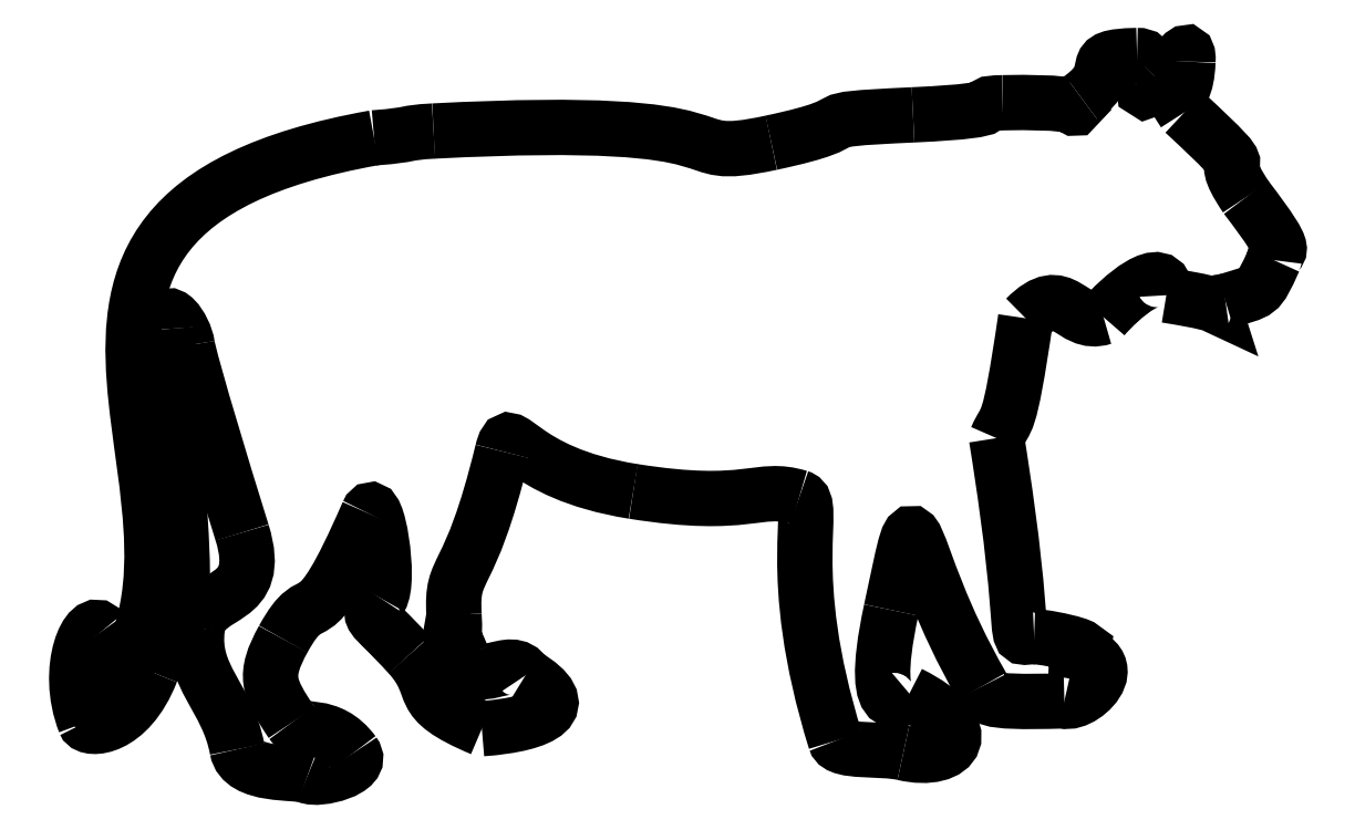
<metadata>
{"format":"dxf","ext":"dxf","renderer":"ezdxf+matplotlib","layout":"modelspace","background":"white","min_lineweight":24,"dpi":150}
</metadata>
<code>
0
SECTION
2
ENTITIES
0
SPLINE
8
Ebene_1
70
8
71
3
72
8
73
4
74
0
40
0
40
0
40
0
40
0
40
1
40
1
40
1
40
1
10
40.02
20
288.5
30
0
10
110.5
20
367.4
30
0
10
-31.23
20
493.3
30
0
10
155.1
20
526.6
30
0
0
SPLINE
8
Ebene_1
70
8
71
3
72
8
73
4
74
0
40
0
40
0
40
0
40
0
40
1
40
1
40
1
40
1
10
155.1
20
526.6
30
0
10
173.2
20
528
30
0
10
166.3
20
528.7
30
0
10
180.1
20
529.4
30
0
0
SPLINE
8
Ebene_1
70
8
71
3
72
8
73
4
74
0
40
0
40
0
40
0
40
0
40
1
40
1
40
1
40
1
10
180.1
20
529.4
30
0
10
322.2
20
536.7
30
0
10
276.8
20
514.8
30
0
10
322.3
20
524.5
30
0
0
SPLINE
8
Ebene_1
70
8
71
3
72
8
73
4
74
0
40
0
40
0
40
0
40
0
40
1
40
1
40
1
40
1
10
322.3
20
524.5
30
0
10
367.9
20
534.3
30
0
10
330.9
20
533.9
30
0
10
382
20
536.3
30
0
0
SPLINE
8
Ebene_1
70
8
71
3
72
8
73
4
74
0
40
0
40
0
40
0
40
0
40
1
40
1
40
1
40
1
10
382
20
536.3
30
0
10
428.9
20
538.4
30
0
10
403.6
20
541
30
0
10
419.7
20
541.4
30
0
0
SPLINE
8
Ebene_1
70
8
71
3
72
8
73
4
74
0
40
0
40
0
40
0
40
0
40
1
40
1
40
1
40
1
10
419.7
20
541.4
30
0
10
469.4
20
542.3
30
0
10
440.5
20
534.5
30
0
10
452.8
20
543.4
30
0
0
SPLINE
8
Ebene_1
70
8
71
3
72
8
73
4
74
0
40
0
40
0
40
0
40
0
40
1
40
1
40
1
40
1
10
452.8
20
543.4
30
0
10
469.9
20
555.7
30
0
10
452.1
20
560.8
30
0
10
476.3
20
561.2
30
0
0
SPLINE
8
Ebene_1
70
8
71
3
72
8
73
4
74
0
40
0
40
0
40
0
40
0
40
1
40
1
40
1
40
1
10
476.3
20
561.2
30
0
10
488.7
20
561.5
30
0
10
470.9
20
536.6
30
0
10
485.5
20
550.5
30
0
0
SPLINE
8
Ebene_1
70
8
71
3
72
8
73
4
74
0
40
0
40
0
40
0
40
0
40
1
40
1
40
1
40
1
10
485.5
20
550.5
30
0
10
494.3
20
559
30
0
10
498.1
20
567.4
30
0
10
497.7
20
558.7
30
0
0
SPLINE
8
Ebene_1
70
8
71
3
72
8
73
4
74
0
40
0
40
0
40
0
40
0
40
1
40
1
40
1
40
1
10
497.7
20
558.7
30
0
10
496.7
20
535.5
30
0
10
486.3
20
552.7
30
0
10
496.2
20
537.3
30
0
0
SPLINE
8
Ebene_1
70
8
71
3
72
8
73
4
74
0
40
0
40
0
40
0
40
0
40
1
40
1
40
1
40
1
10
496.2
20
537.3
30
0
10
531.7
20
504.3
30
0
10
506.1
20
525.6
30
0
10
522.2
20
501.6
30
0
0
SPLINE
8
Ebene_1
70
8
71
3
72
8
73
4
74
0
40
0
40
0
40
0
40
0
40
1
40
1
40
1
40
1
10
522.2
20
501.6
30
0
10
543
20
474.3
30
0
10
534.5
20
481.3
30
0
10
533.9
20
475.1
30
0
0
SPLINE
8
Ebene_1
70
8
71
3
72
8
73
4
74
0
40
0
40
0
40
0
40
0
40
1
40
1
40
1
40
1
10
533.9
20
475.1
30
0
10
527.1
20
460.1
30
0
10
528.2
20
462.3
30
0
10
513.5
20
457.7
30
0
0
SPLINE
8
Ebene_1
70
8
71
3
72
8
73
4
74
0
40
0
40
0
40
0
40
0
40
1
40
1
40
1
40
1
10
513.5
20
457.7
30
0
10
499.7
20
455.9
30
0
10
521.3
20
455.1
30
0
10
488.6
20
460.3
30
0
0
SPLINE
8
Ebene_1
70
8
71
3
72
8
73
4
74
0
40
0
40
0
40
0
40
0
40
1
40
1
40
1
40
1
10
488.6
20
460.3
30
0
10
488.1
20
476.4
30
0
10
468.4
20
458.4
30
0
10
462.2
20
451
30
0
0
SPLINE
8
Ebene_1
70
8
71
3
72
8
73
4
74
0
40
0
40
0
40
0
40
0
40
1
40
1
40
1
40
1
10
462.2
20
451
30
0
10
448.2
20
446.6
30
0
10
445.6
20
467.2
30
0
10
429.4
20
450.6
30
0
0
SPLINE
8
Ebene_1
70
8
71
3
72
8
73
4
74
0
40
0
40
0
40
0
40
0
40
1
40
1
40
1
40
1
10
429.4
20
450.6
30
0
10
422.1
20
400.8
30
0
10
421.4
20
410.3
30
0
10
417.1
20
400.1
30
0
0
SPLINE
8
Ebene_1
70
8
71
3
72
8
73
4
74
0
40
0
40
0
40
0
40
0
40
1
40
1
40
1
40
1
10
417.1
20
400.1
30
0
10
431.9
20
308.1
30
0
10
422
20
316.4
30
0
10
432.9
20
316.5
30
0
0
SPLINE
8
Ebene_1
70
8
71
3
72
8
73
4
74
0
40
0
40
0
40
0
40
0
40
1
40
1
40
1
40
1
10
432.9
20
316.5
30
0
10
439.1
20
316.6
30
0
10
470.8
20
309.4
30
0
10
439.6
20
311.4
30
0
0
SPLINE
8
Ebene_1
70
8
71
3
72
8
73
4
74
0
40
0
40
0
40
0
40
0
40
1
40
1
40
1
40
1
10
439.6
20
311.4
30
0
10
477.6
20
310.3
30
0
10
454.2
20
287
30
0
10
445.7
20
289.5
30
0
0
SPLINE
8
Ebene_1
70
8
71
3
72
8
73
4
74
0
40
0
40
0
40
0
40
0
40
1
40
1
40
1
40
1
10
445.7
20
289.5
30
0
10
407.8
20
288.3
30
0
10
413.6
20
291.1
30
0
10
411
20
295.6
30
0
0
SPLINE
8
Ebene_1
70
8
71
3
72
8
73
4
74
0
40
0
40
0
40
0
40
0
40
1
40
1
40
1
40
1
10
411
20
295.6
30
0
10
376.1
20
356.1
30
0
10
385.6
20
387.6
30
0
10
372.8
20
327.7
30
0
0
SPLINE
8
Ebene_1
70
8
71
3
72
8
73
4
74
0
40
0
40
0
40
0
40
0
40
1
40
1
40
1
40
1
10
372.8
20
327.7
30
0
10
361.4
20
274.8
30
0
10
380.4
20
292.6
30
0
10
380.4
20
292.5
30
0
0
SPLINE
8
Ebene_1
70
8
71
3
72
8
73
4
74
0
40
0
40
0
40
0
40
0
40
1
40
1
40
1
40
1
10
380.4
20
292.5
30
0
10
411
20
277.3
30
0
10
399.6
20
262.5
30
0
10
377.9
20
267.6
30
0
0
SPLINE
8
Ebene_1
70
8
71
3
72
8
73
4
74
0
40
0
40
0
40
0
40
0
40
1
40
1
40
1
40
1
10
377.9
20
267.6
30
0
10
369
20
269.8
30
0
10
351
20
267.4
30
0
10
349.3
20
272.7
30
0
0
SPLINE
8
Ebene_1
70
8
71
3
72
8
73
4
74
0
40
0
40
0
40
0
40
0
40
1
40
1
40
1
40
1
10
349.3
20
272.7
30
0
10
326.8
20
345
30
0
10
342.5
20
372.6
30
0
10
334
20
375.1
30
0
0
SPLINE
8
Ebene_1
70
8
71
3
72
8
73
4
74
0
40
0
40
0
40
0
40
0
40
1
40
1
40
1
40
1
10
334
20
375.1
30
0
10
316.4
20
380.5
30
0
10
313.5
20
369.8
30
0
10
264.2
20
377.7
30
0
0
SPLINE
8
Ebene_1
70
8
71
3
72
8
73
4
74
0
40
0
40
0
40
0
40
0
40
1
40
1
40
1
40
1
10
264.2
20
377.7
30
0
10
214.4
20
385.6
30
0
10
212.6
20
408.9
30
0
10
209.1
20
394.5
30
0
0
SPLINE
8
Ebene_1
70
8
71
3
72
8
73
4
74
0
40
0
40
0
40
0
40
0
40
1
40
1
40
1
40
1
10
209.1
20
394.5
30
0
10
194.9
20
336.5
30
0
10
187.4
20
348.1
30
0
10
188.7
20
325.7
30
0
0
SPLINE
8
Ebene_1
70
8
71
3
72
8
73
4
74
0
40
0
40
0
40
0
40
0
40
1
40
1
40
1
40
1
10
188.7
20
325.7
30
0
10
190.1
20
301.1
30
0
10
182.7
20
331.4
30
0
10
192.3
20
307.8
30
0
0
SPLINE
8
Ebene_1
70
8
71
3
72
8
73
4
74
0
40
0
40
0
40
0
40
0
40
1
40
1
40
1
40
1
10
192.3
20
307.8
30
0
10
198.2
20
293.3
30
0
10
212.4
20
310.5
30
0
10
218.8
20
300.2
30
0
0
SPLINE
8
Ebene_1
70
8
71
3
72
8
73
4
74
0
40
0
40
0
40
0
40
0
40
1
40
1
40
1
40
1
10
218.8
20
300.2
30
0
10
240.6
20
287.2
30
0
10
226.6
20
279.6
30
0
10
200.4
20
277.7
30
0
0
SPLINE
8
Ebene_1
70
8
71
3
72
8
73
4
74
0
40
0
40
0
40
0
40
0
40
1
40
1
40
1
40
1
10
200.4
20
277.7
30
0
10
170.3
20
290.4
30
0
10
183.6
20
293.8
30
0
10
169.9
20
308.9
30
0
0
SPLINE
8
Ebene_1
70
8
71
3
72
8
73
4
74
0
40
0
40
0
40
0
40
0
40
1
40
1
40
1
40
1
10
169.9
20
308.9
30
0
10
152.4
20
328
30
0
10
151.6
20
323.5
30
0
10
157.6
20
332.8
30
0
0
SPLINE
8
Ebene_1
70
8
71
3
72
8
73
4
74
0
40
0
40
0
40
0
40
0
40
1
40
1
40
1
40
1
10
157.6
20
332.8
30
0
10
162.3
20
340
30
0
10
156.3
20
377.2
30
0
10
152.5
20
368.5
30
0
0
SPLINE
8
Ebene_1
70
8
71
3
72
8
73
4
74
0
40
0
40
0
40
0
40
0
40
1
40
1
40
1
40
1
10
152.5
20
368.5
30
0
10
127.3
20
310.7
30
0
10
130.9
20
341
30
0
10
116.8
20
315.5
30
0
0
SPLINE
8
Ebene_1
70
8
71
3
72
8
73
4
74
0
40
0
40
0
40
0
40
0
40
1
40
1
40
1
40
1
10
116.8
20
315.5
30
0
10
108.3
20
299.9
30
0
10
110.4
20
295.2
30
0
10
120.4
20
280.3
30
0
0
SPLINE
8
Ebene_1
70
8
71
3
72
8
73
4
74
0
40
0
40
0
40
0
40
0
40
1
40
1
40
1
40
1
10
120.4
20
280.3
30
0
10
123.8
20
275.2
30
0
10
136
20
281.7
30
0
10
146.4
20
267.6
30
0
0
SPLINE
8
Ebene_1
70
8
71
3
72
8
73
4
74
0
40
0
40
0
40
0
40
0
40
1
40
1
40
1
40
1
10
146.4
20
267.6
30
0
10
151.6
20
260.5
30
0
10
131.7
20
255.7
30
0
10
127
20
257.9
30
0
0
SPLINE
8
Ebene_1
70
8
71
3
72
8
73
4
74
0
40
0
40
0
40
0
40
0
40
1
40
1
40
1
40
1
10
127
20
257.9
30
0
10
122.6
20
259.9
30
0
10
99.68
20
257
30
0
10
97.45
20
269.1
30
0
0
SPLINE
8
Ebene_1
70
8
71
3
72
8
73
4
74
0
40
0
40
0
40
0
40
0
40
1
40
1
40
1
40
1
10
97.45
20
269.1
30
0
10
93.38
20
291.1
30
0
10
77.94
20
299.4
30
0
10
80.62
20
320.1
30
0
0
SPLINE
8
Ebene_1
70
8
71
3
72
8
73
4
74
0
40
0
40
0
40
0
40
0
40
1
40
1
40
1
40
1
10
80.62
20
320.1
30
0
10
82.78
20
336.7
30
0
10
109.1
20
329.3
30
0
10
99.49
20
360.3
30
0
0
SPLINE
8
Ebene_1
70
8
71
3
72
8
73
4
74
0
40
0
40
0
40
0
40
0
40
1
40
1
40
1
40
1
10
99.49
20
360.3
30
0
10
78.7
20
427.3
30
0
10
76.49
20
438.4
30
0
10
76.4
20
439.1
30
0
0
SPLINE
8
Ebene_1
70
8
71
3
72
8
73
4
74
0
40
0
40
0
40
0
40
0
40
1
40
1
40
1
40
1
10
76.4
20
439.1
30
0
10
75.46
20
446.9
30
0
10
66.32
20
458.6
30
0
10
67.35
20
446
30
0
0
SPLINE
8
Ebene_1
70
8
71
3
72
8
73
4
74
0
40
0
40
0
40
0
40
0
40
1
40
1
40
1
40
1
10
67.35
20
446
30
0
10
79.56
20
297.5
30
0
10
74.81
20
336.2
30
0
10
61.25
20
301.7
30
0
0
SPLINE
8
Ebene_1
70
8
71
3
72
8
73
4
74
0
40
0
40
0
40
0
40
0
40
1
40
1
40
1
40
1
10
61.25
20
301.7
30
0
10
51.47
20
276.8
30
0
10
34.68
20
277
30
0
10
33.38
20
280.3
30
0
0
SPLINE
8
Ebene_1
70
8
71
3
72
8
73
4
74
0
40
0
40
0
40
0
40
0
40
1
40
1
40
1
40
1
10
33.38
20
280.3
30
0
10
24.32
20
303.5
30
0
10
35.06
20
326.4
30
0
10
40.62
20
318.9
30
0
0
SPLINE
8
Ebene_1
70
8
71
3
72
8
73
4
74
0
40
0
40
0
40
0
40
0
40
1
40
1
40
1
40
1
10
40.62
20
318.9
30
0
10
46.18
20
311.5
30
0
10
38.37
20
306.4
30
0
10
38.49
20
300.2
30
0
0
SPLINE
8
Ebene_1
70
8
71
3
72
8
73
4
74
0
40
0
40
0
40
0
40
0
40
1
40
1
40
1
40
1
10
38.49
20
300.2
30
0
10
38.61
20
294.1
30
0
10
34.45
20
282.3
30
0
10
40.02
20
288.5
30
0
0
LWPOLYLINE
8
Ebene_1
90
2
70
1
10
40.02
20
288.5
30
0
10
40.02
20
288.5
30
0
0
ENDSEC
0
EOF

</code>
